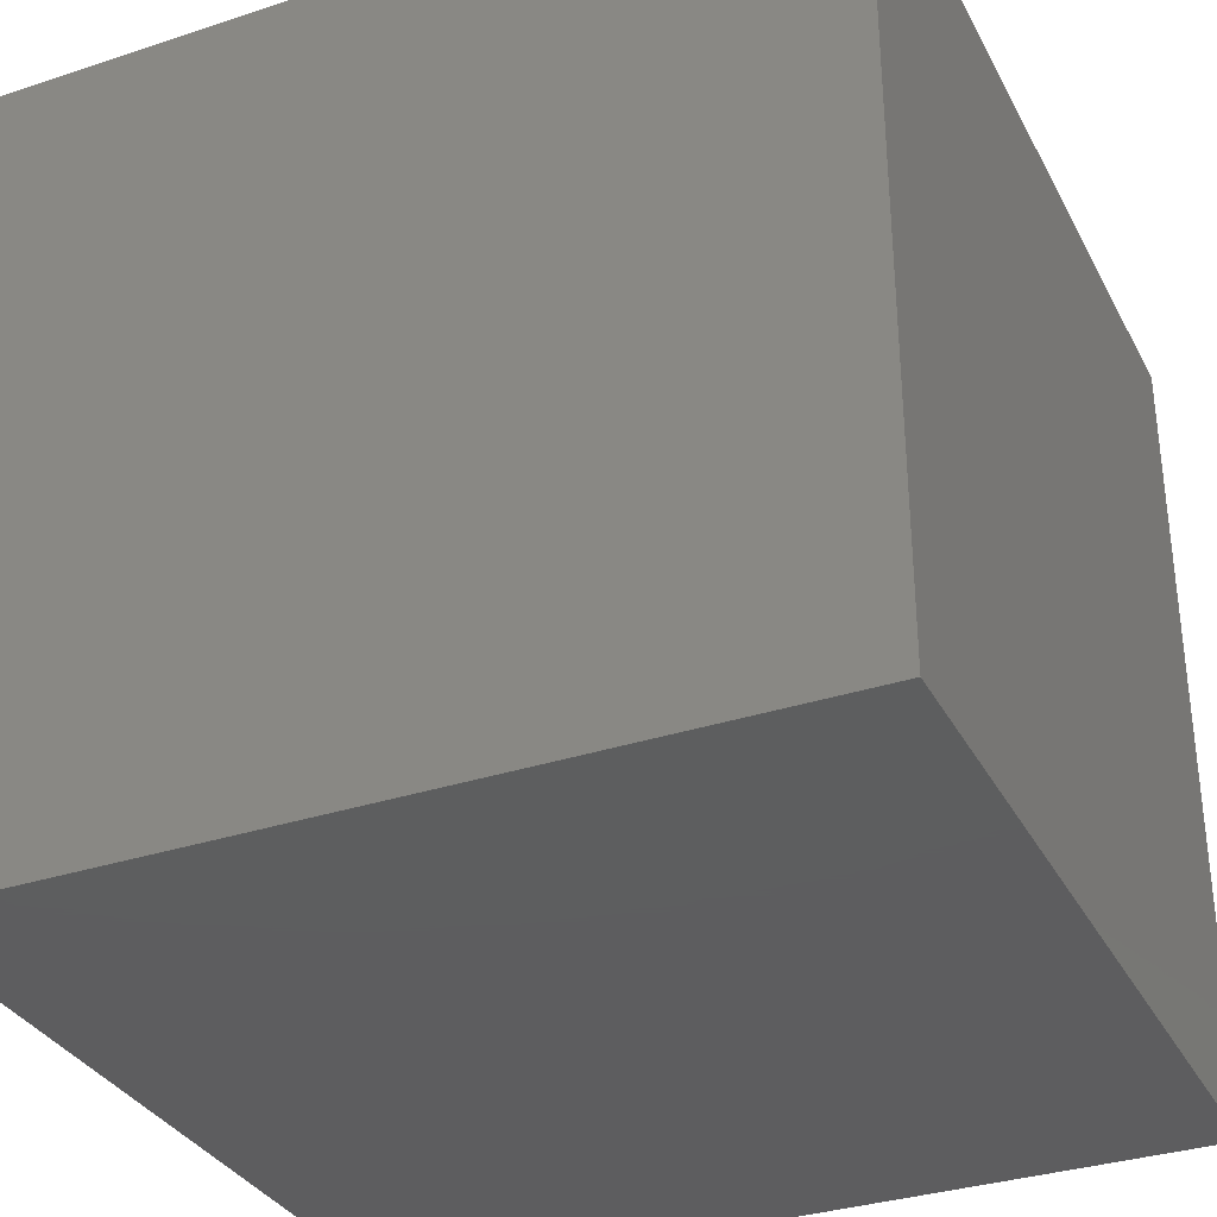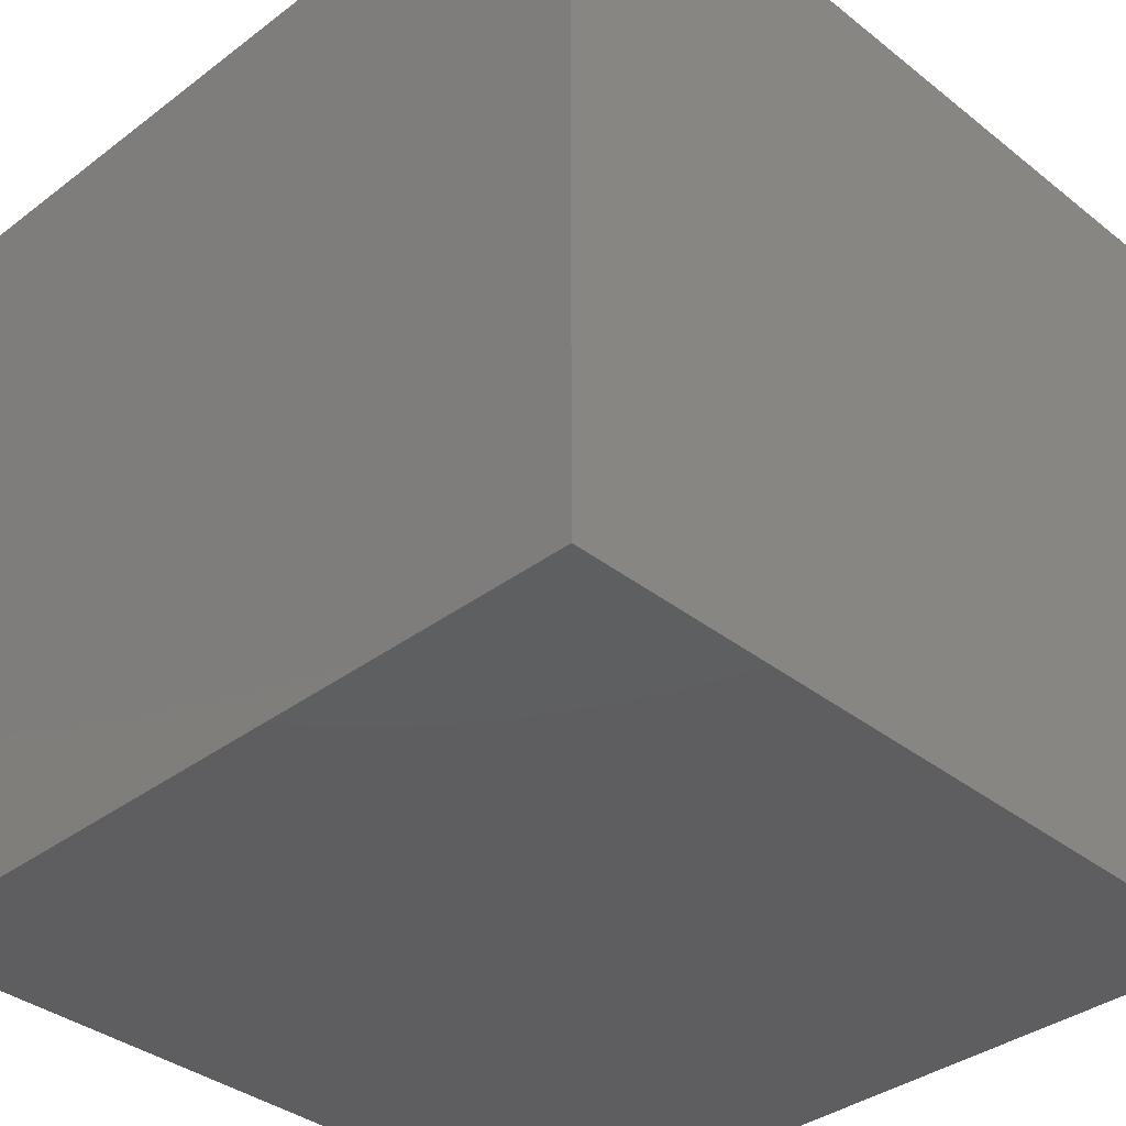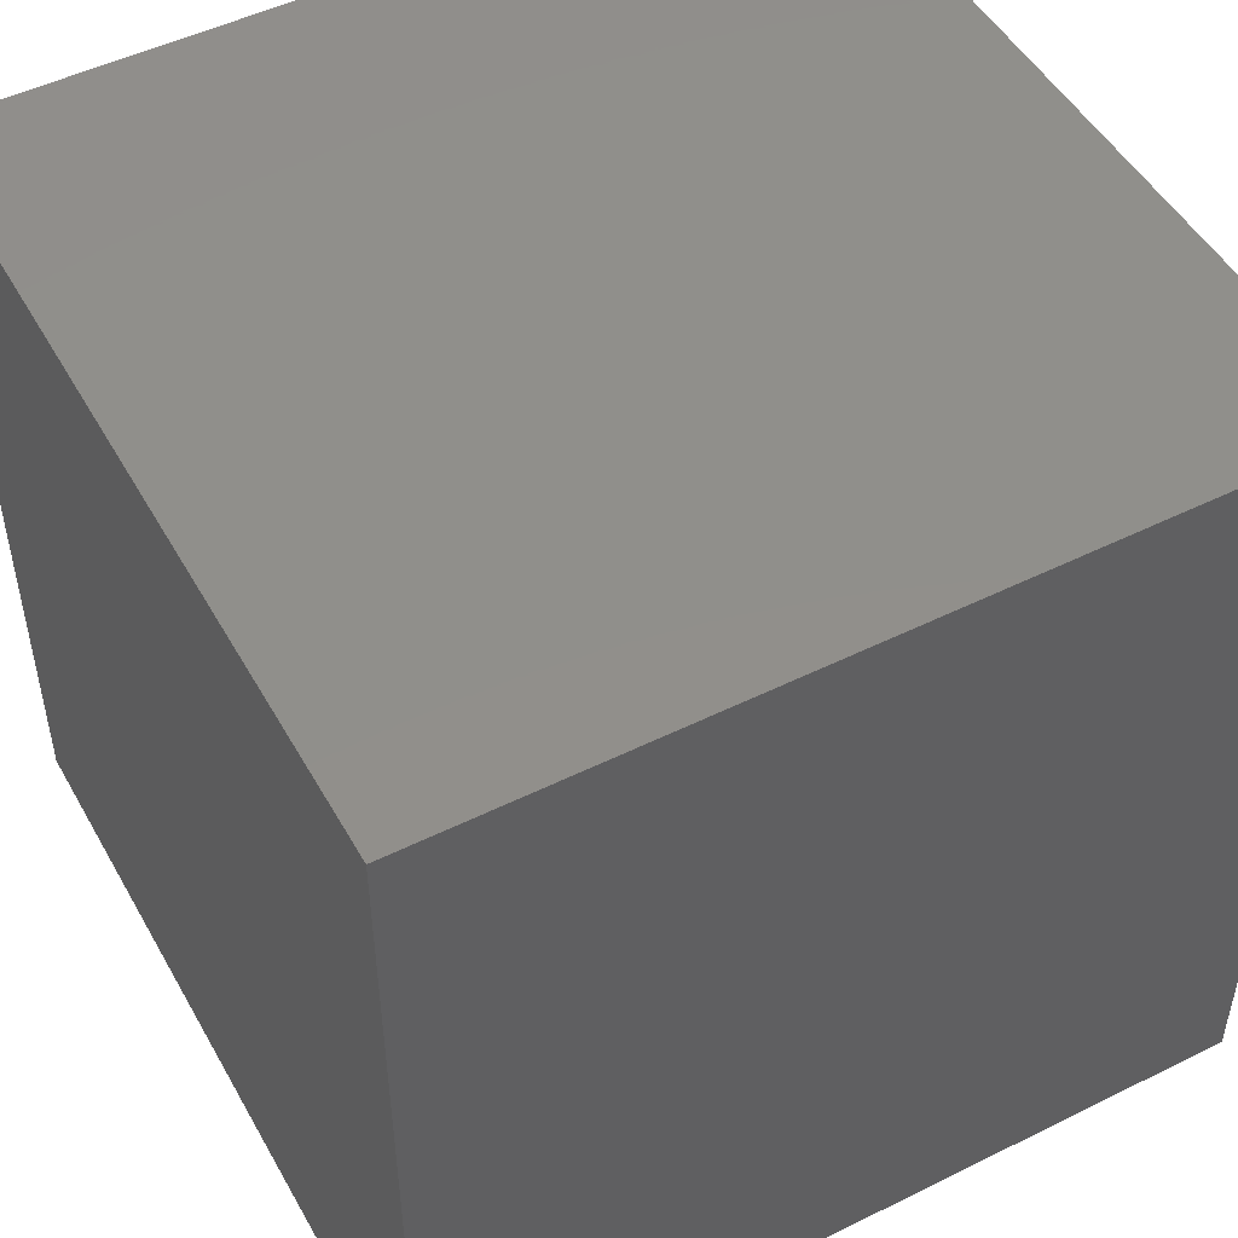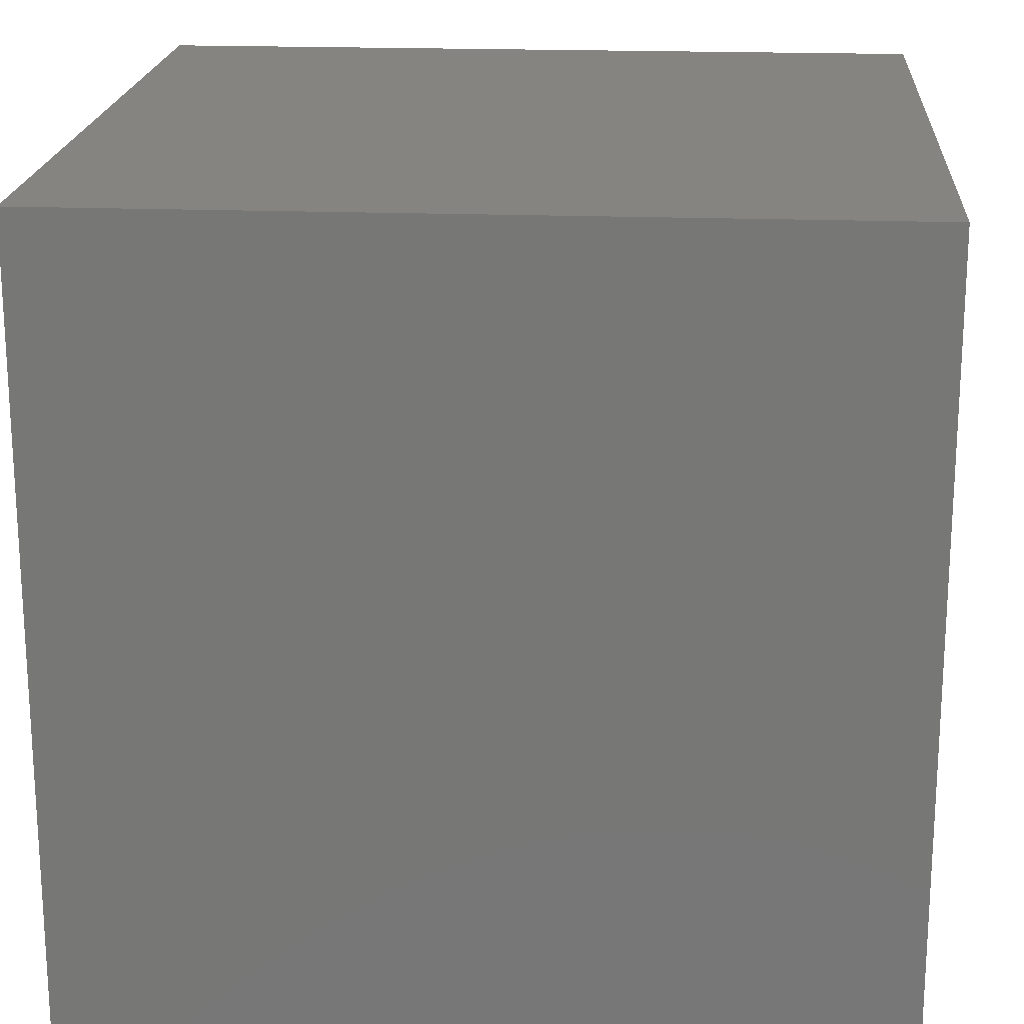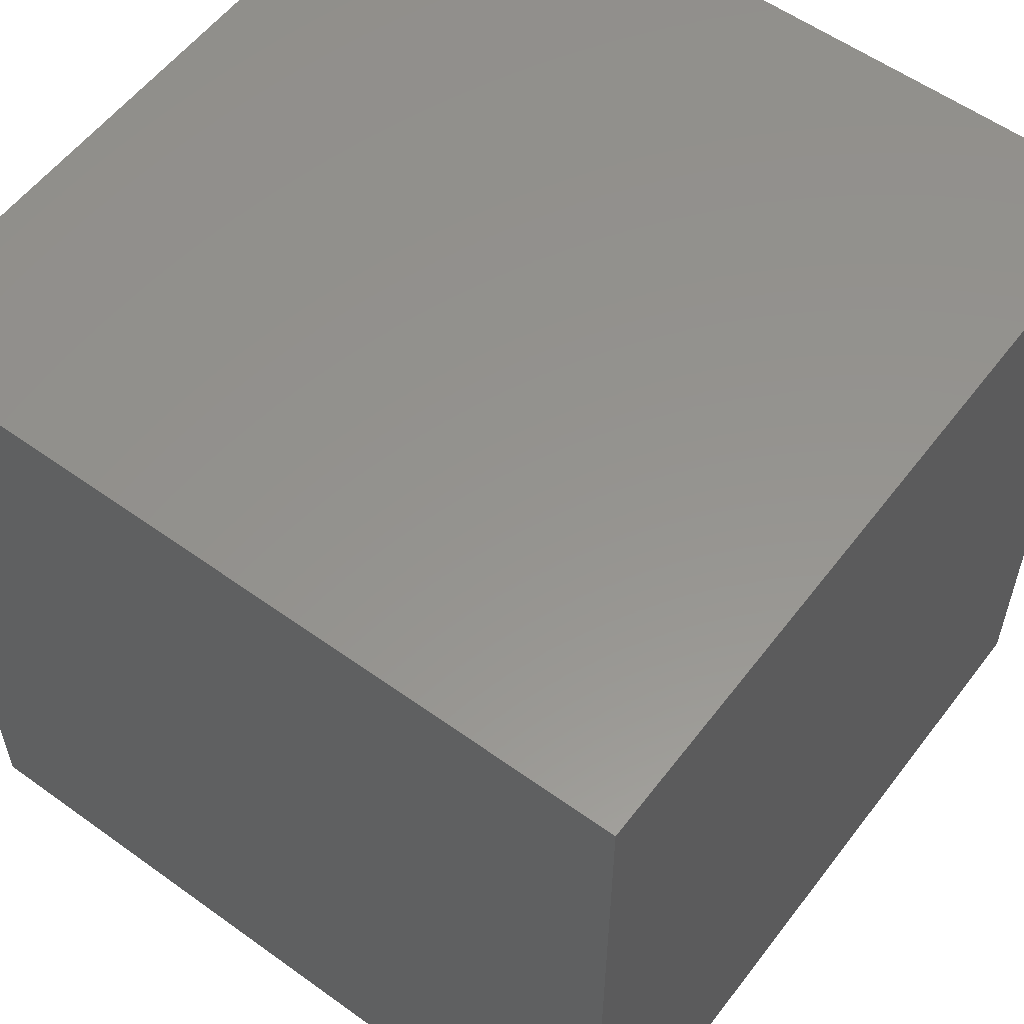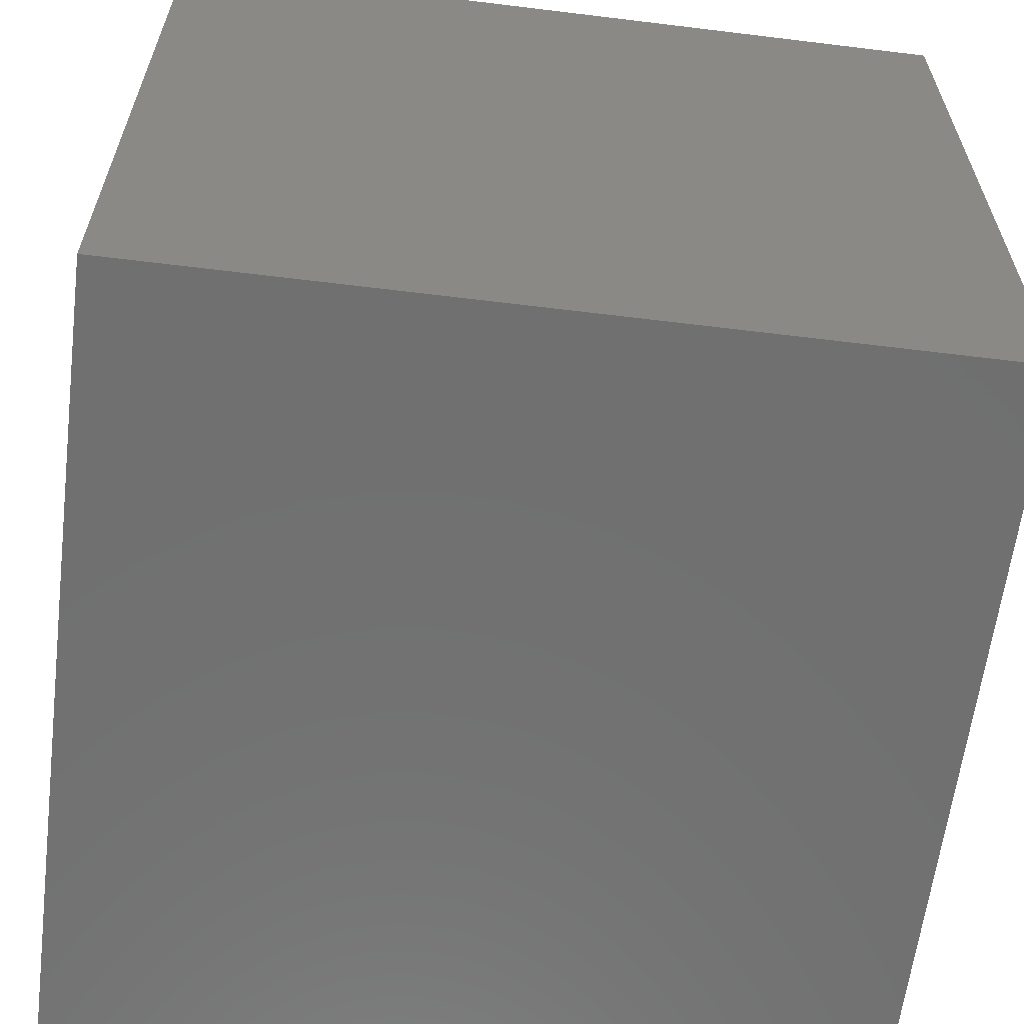
<metadata>
{"format":"stl","ext":"stl","renderer":"f3d","projection":"perspective","resolution":1024,"background":"white","views":[{"elev":-33.3,"azim":24.3,"up":"+Z"},{"elev":-36.4,"azim":44.4,"up":"+Z"},{"elev":49.7,"azim":61.4,"up":"+Z"},{"elev":19.5,"azim":-85.9,"up":"+Y"},{"elev":56.8,"azim":126.9,"up":"+Y"},{"elev":-62.0,"azim":82.9,"up":"+Z"}]}
</metadata>
<code>
# stl→obj: 8 verts, 12 faces
v -4 2 -5
v -5 2 -5
v -4 1 -5
v -5 1 -5
v -4 1 -6
v -5 1 -6
v -4 2 -6
v -5 2 -6
f 1 2 3
f 3 2 4
f 5 6 7
f 7 6 8
f 4 6 3
f 3 6 5
f 2 8 4
f 4 8 6
f 1 7 2
f 2 7 8
f 3 5 1
f 1 5 7

</code>
